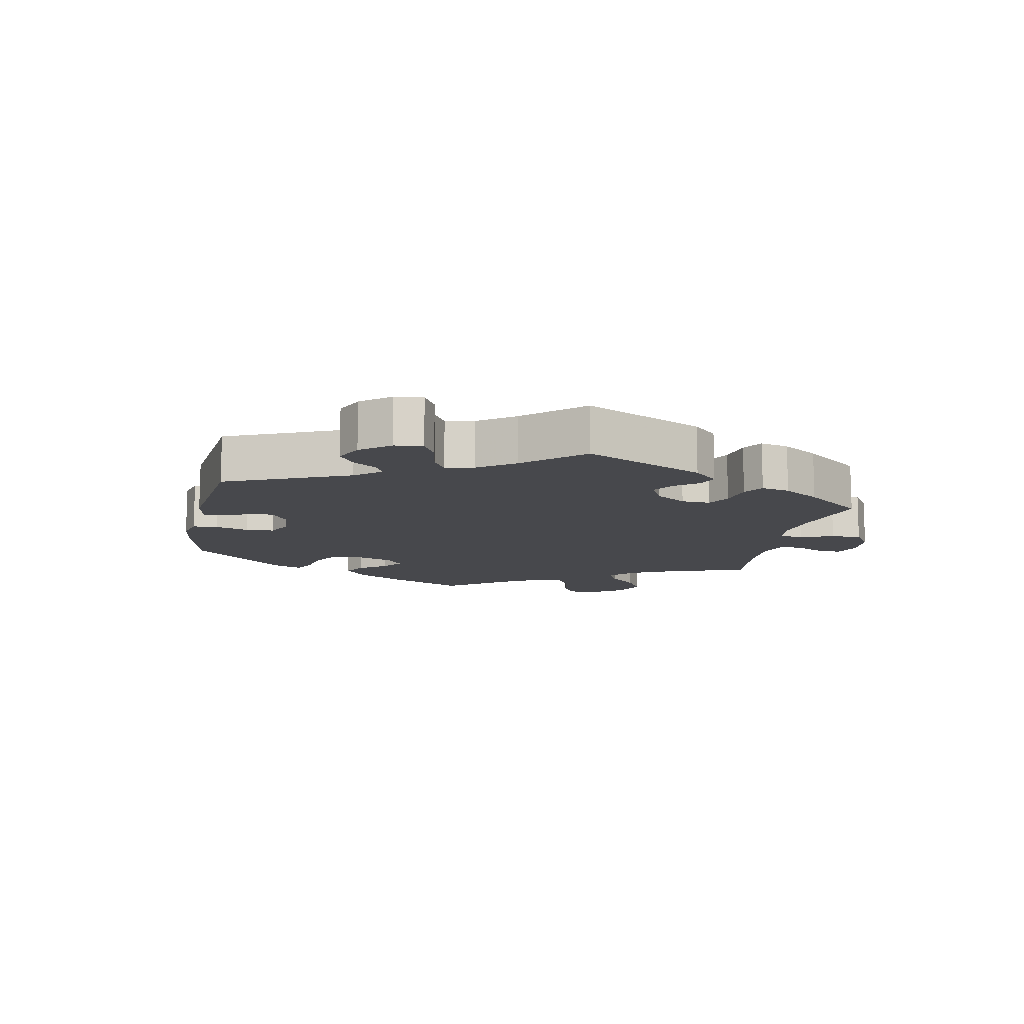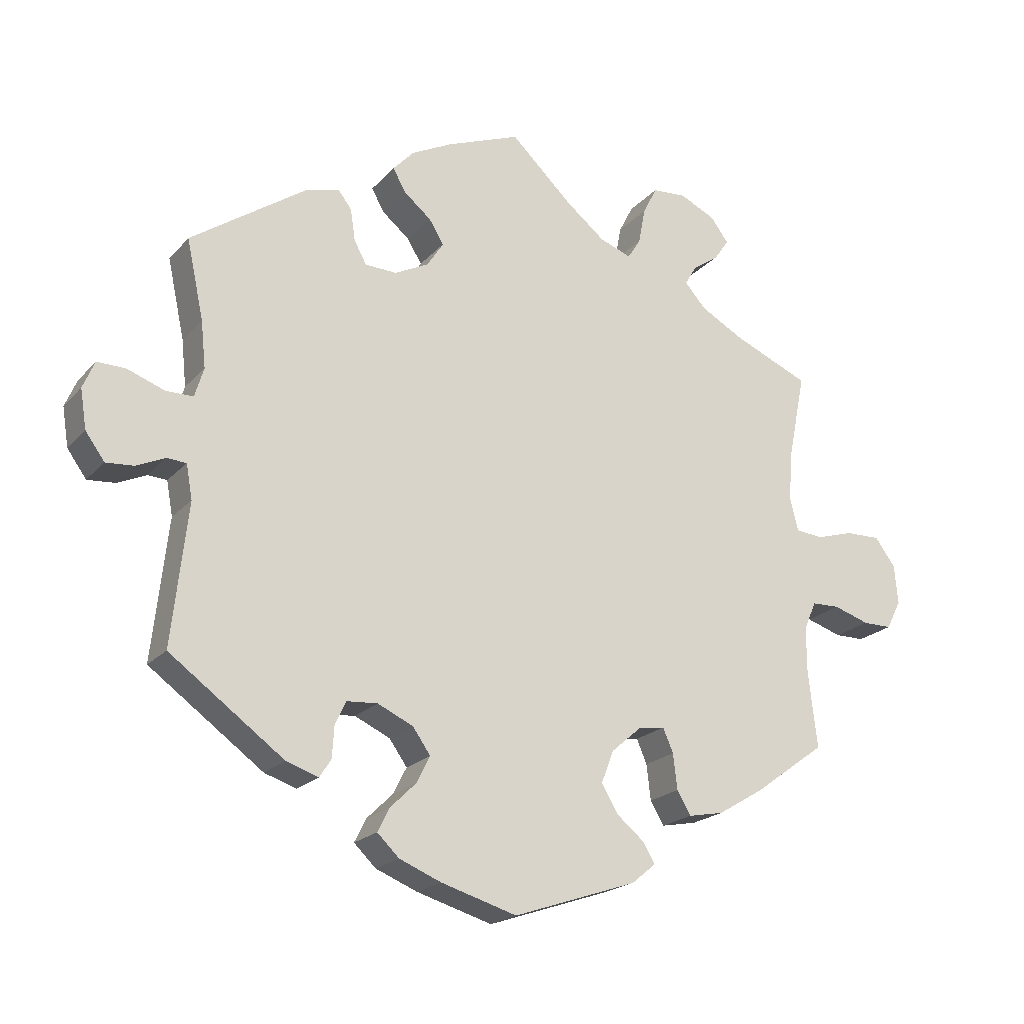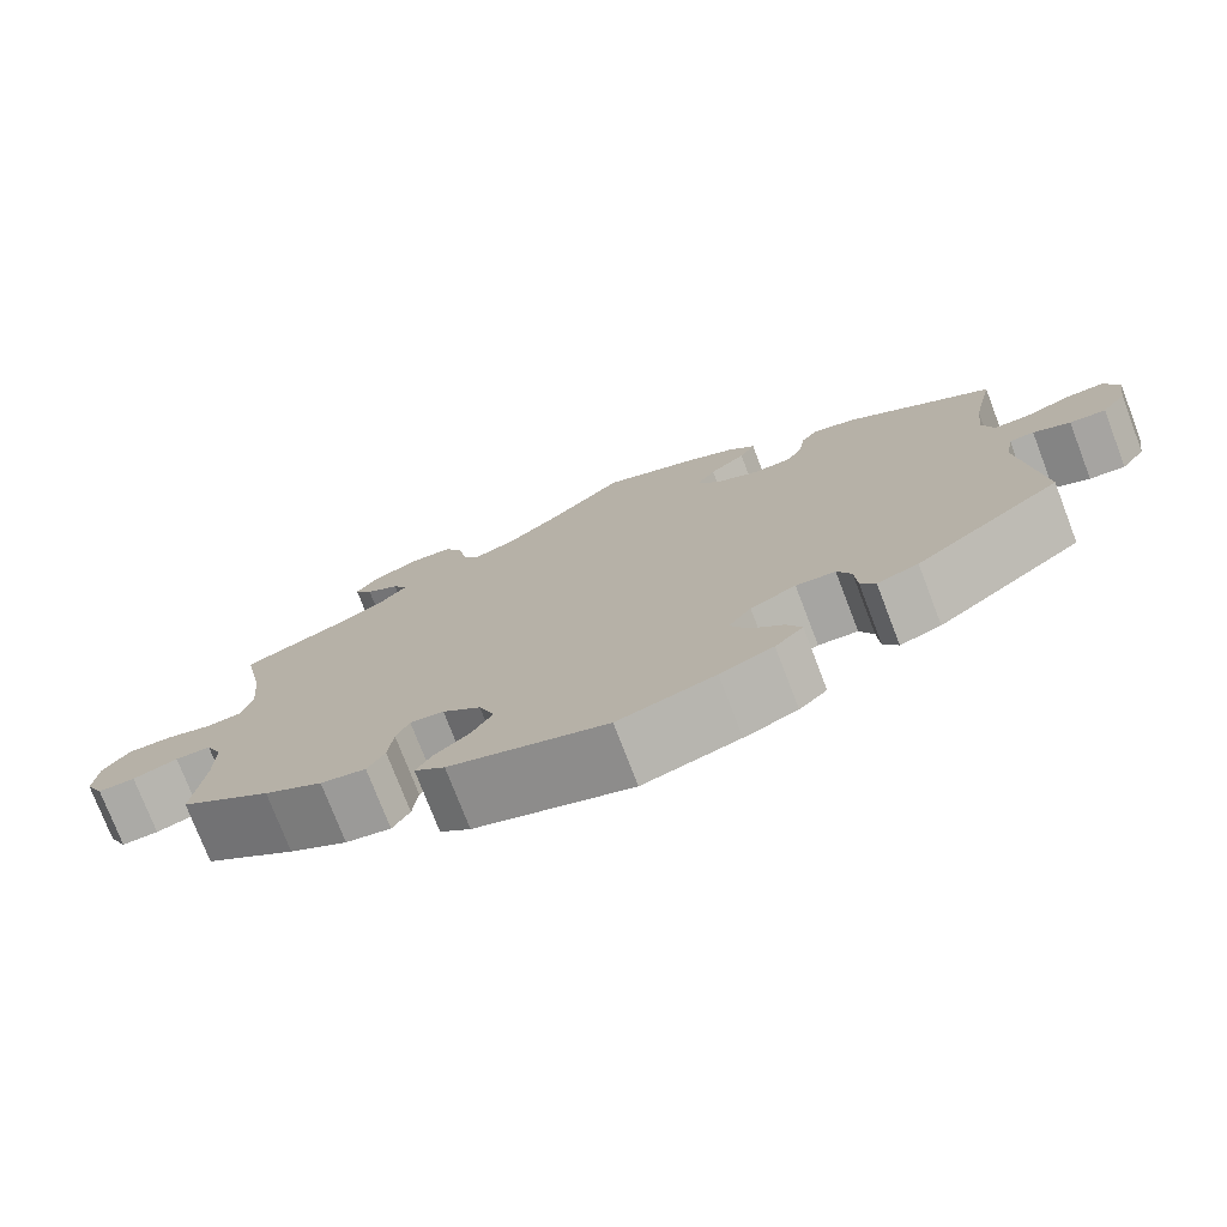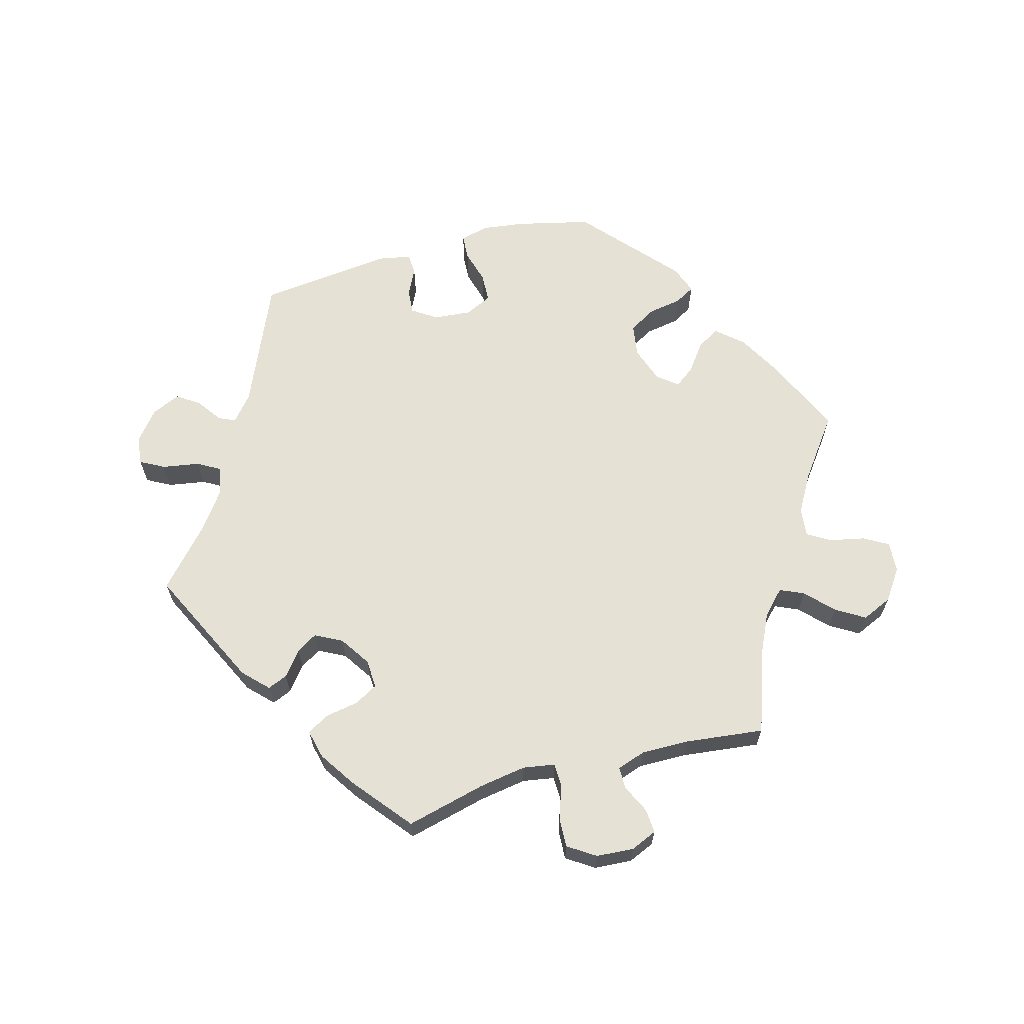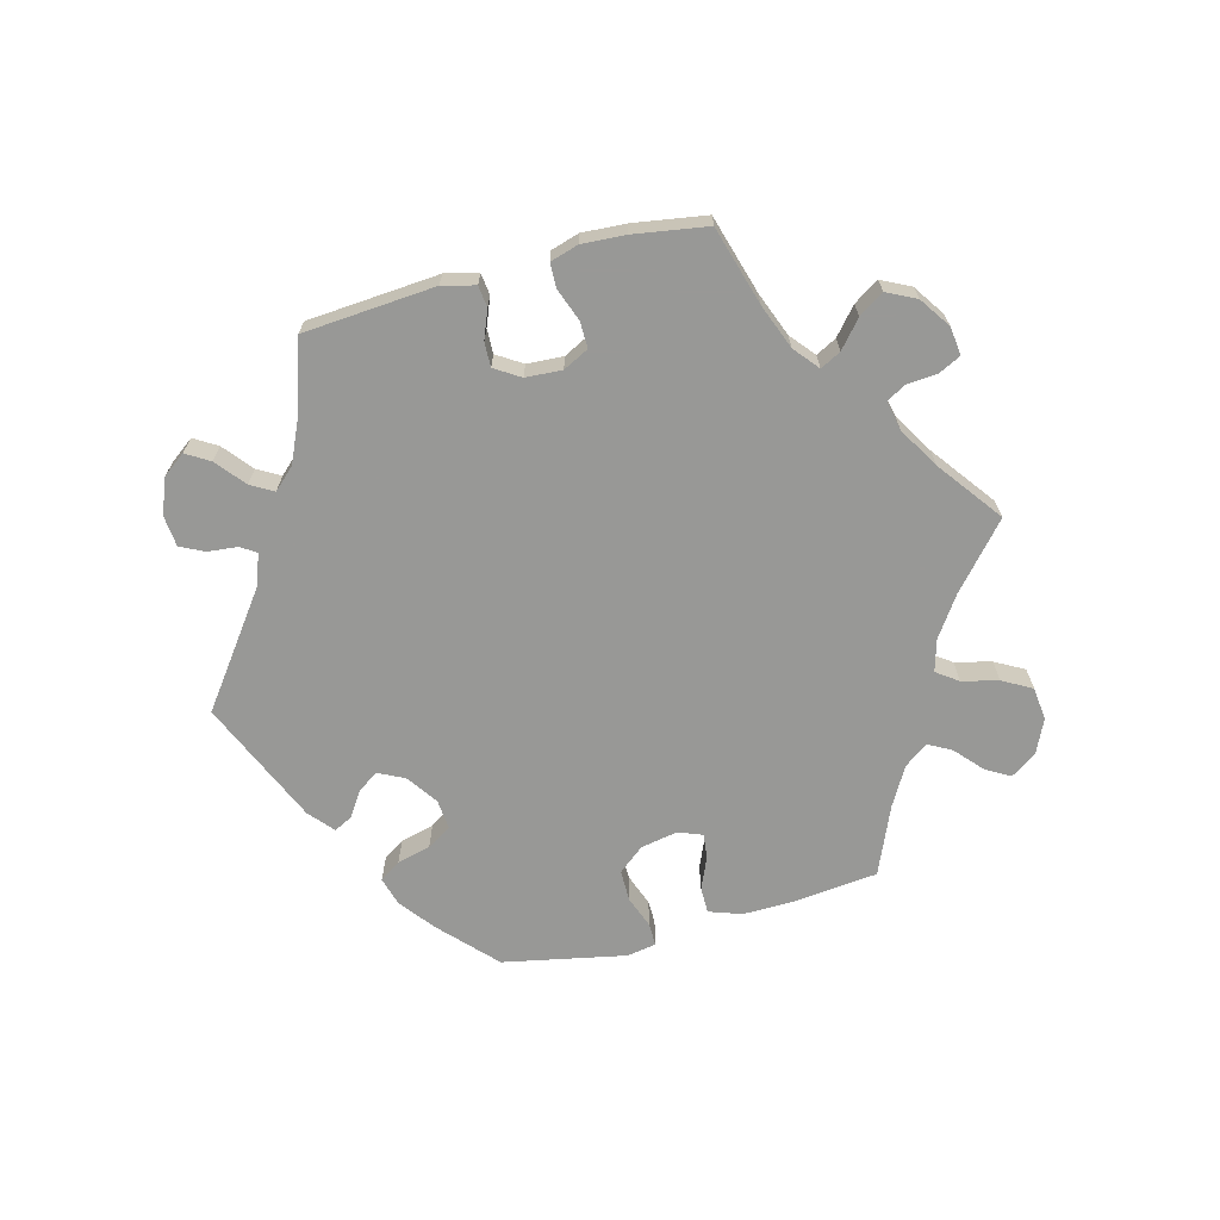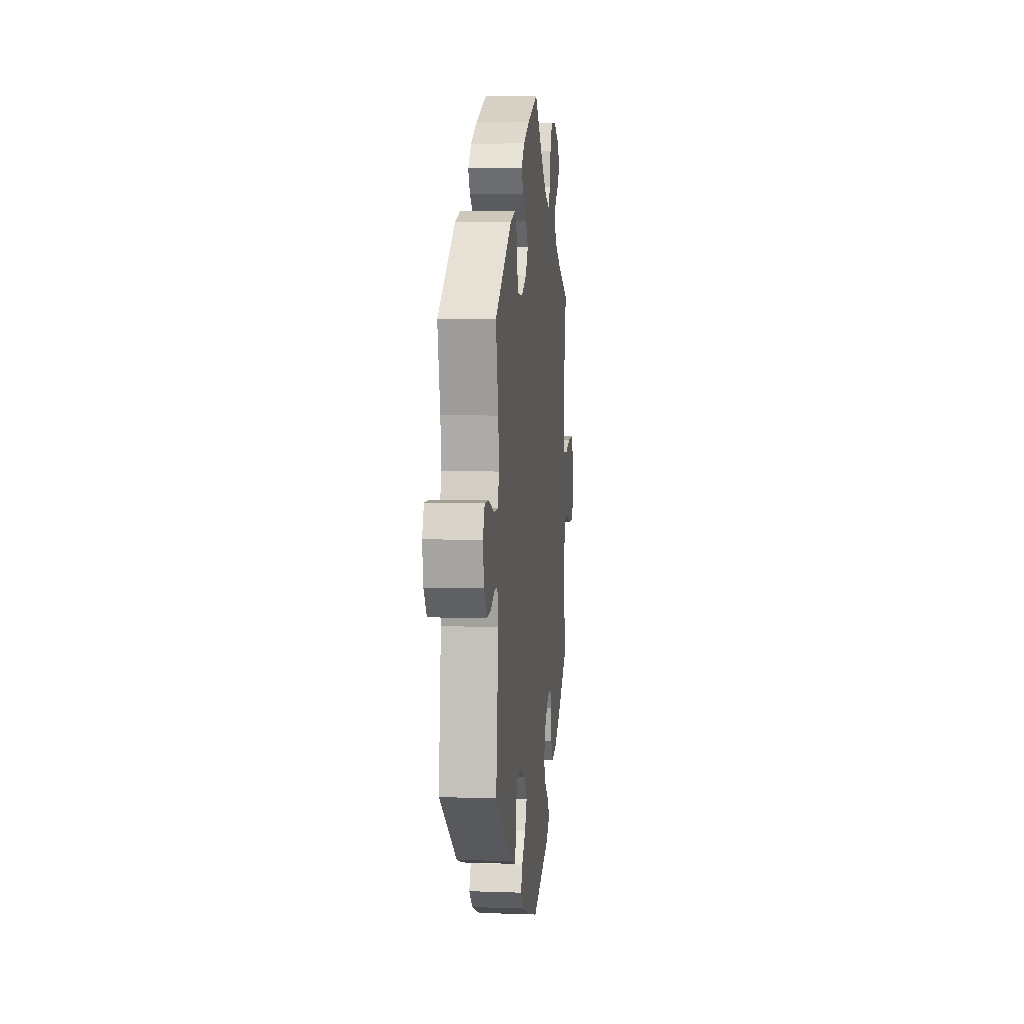
<metadata>
{"format":"obj","ext":"obj","renderer":"f3d","projection":"perspective","resolution":1024,"background":"white","views":[{"elev":-11.6,"azim":-71.5,"up":"+Y"},{"elev":-20.3,"azim":-28.8,"up":"+Z"},{"elev":-75.7,"azim":-159.0,"up":"+Z"},{"elev":64.8,"azim":14.5,"up":"+Y"},{"elev":-68.5,"azim":-15.2,"up":"+Y"},{"elev":6.6,"azim":-84.0,"up":"+Z"}]}
</metadata>
<code>
v 0.476 0.07 0.165
v 0.47 0.07 0.092
v 0.482 0.07 0.043
v 0.522 0.07 0.039
v 0.577 0.07 0.055
v 0.628 0.07 0.056
v 0.658 0.07 0.015
v 0.663 0.07 -0.042
v 0.642 0.07 -0.084
v 0.599 0.07 -0.084
v 0.547 0.07 -0.067
v 0.506 0.07 -0.068
v 0.488 0.07 -0.109
v 0.488 0.07 -0.176
v 0.501 0.07 -0.288
v 0.396 0.07 -0.364
v 0.329 0.07 -0.404
v 0.277 0.07 -0.414
v 0.257 0.07 -0.38
v 0.251 0.07 -0.328
v 0.236 0.07 -0.293
v 0.197 0.07 -0.299
v 0.153 0.07 -0.337
v 0.135 0.07 -0.384
v 0.159 0.07 -0.425
v 0.199 0.07 -0.458
v 0.217 0.07 -0.488
v 0.182 0.07 -0.517
v 0.001 0.07 -0.578
v -0.11 0.07 -0.545
v -0.171 0.07 -0.52
v -0.203 0.07 -0.489
v -0.186 0.07 -0.455
v -0.148 0.07 -0.418
v -0.128 0.07 -0.379
v -0.154 0.07 -0.342
v -0.206 0.07 -0.318
v -0.251 0.07 -0.321
v -0.267 0.07 -0.355
v -0.27 0.07 -0.401
v -0.287 0.07 -0.427
v -0.334 0.07 -0.411
v -0.501 0.07 -0.289
v -0.478 0.07 -0.083
v -0.487 0.07 -0.033
v -0.515 0.07 -0.031
v -0.557 0.07 -0.05
v -0.598 0.07 -0.053
v -0.626 0.07 -0.014
v -0.635 0.07 0.043
v -0.618 0.07 0.083
v -0.576 0.07 0.082
v -0.522 0.07 0.062
v -0.482 0.07 0.062
v -0.469 0.07 0.105
v -0.476 0.07 0.173
v -0.501 0.07 0.289
v -0.333 0.07 0.404
v -0.283 0.07 0.418
v -0.263 0.07 0.392
v -0.256 0.07 0.345
v -0.238 0.07 0.312
v -0.192 0.07 0.31
v -0.142 0.07 0.335
v -0.118 0.07 0.372
v -0.139 0.07 0.407
v -0.18 0.07 0.441
v -0.198 0.07 0.474
v -0.167 0.07 0.507
v -0.107 0.07 0.537
v 0 0.07 0.578
v 0.091 0.07 0.491
v 0.148 0.07 0.445
v 0.194 0.07 0.428
v 0.213 0.07 0.458
v 0.223 0.07 0.511
v 0.244 0.07 0.552
v 0.294 0.07 0.555
v 0.346 0.07 0.53
v 0.372 0.07 0.495
v 0.351 0.07 0.464
v 0.312 0.07 0.437
v 0.295 0.07 0.408
v 0.326 0.07 0.373
v 0.389 0.07 0.338
v 0.501 0.07 0.29
v 0.476 0 0.165
v 0.47 0 0.092
v 0.482 0 0.043
v 0.522 0 0.039
v 0.577 0 0.055
v 0.628 0 0.056
v 0.658 0 0.015
v 0.663 0 -0.042
v 0.642 0 -0.084
v 0.599 0 -0.084
v 0.547 0 -0.067
v 0.506 0 -0.068
v 0.488 0 -0.109
v 0.488 0 -0.176
v 0.501 0 -0.288
v 0.396 0 -0.364
v 0.329 0 -0.404
v 0.277 0 -0.414
v 0.257 0 -0.38
v 0.251 0 -0.328
v 0.236 0 -0.293
v 0.197 0 -0.299
v 0.153 0 -0.337
v 0.135 0 -0.384
v 0.159 0 -0.425
v 0.199 0 -0.458
v 0.217 0 -0.488
v 0.182 0 -0.517
v 0.001 0 -0.578
v -0.11 0 -0.545
v -0.171 0 -0.52
v -0.203 0 -0.489
v -0.186 0 -0.455
v -0.148 0 -0.418
v -0.128 0 -0.379
v -0.154 0 -0.342
v -0.206 0 -0.318
v -0.251 0 -0.321
v -0.267 0 -0.355
v -0.27 0 -0.401
v -0.287 0 -0.427
v -0.334 0 -0.411
v -0.501 0 -0.289
v -0.478 0 -0.083
v -0.487 0 -0.033
v -0.515 0 -0.031
v -0.557 0 -0.05
v -0.598 0 -0.053
v -0.626 0 -0.014
v -0.635 0 0.043
v -0.618 0 0.083
v -0.576 0 0.082
v -0.522 0 0.062
v -0.482 0 0.062
v -0.469 0 0.105
v -0.476 0 0.173
v -0.501 0 0.289
v -0.333 0 0.404
v -0.283 0 0.418
v -0.263 0 0.392
v -0.256 0 0.345
v -0.238 0 0.312
v -0.192 0 0.31
v -0.142 0 0.335
v -0.118 0 0.372
v -0.139 0 0.407
v -0.18 0 0.441
v -0.198 0 0.474
v -0.167 0 0.507
v -0.107 0 0.537
v 0 0 0.578
v 0.091 0 0.491
v 0.148 0 0.445
v 0.194 0 0.428
v 0.213 0 0.458
v 0.223 0 0.511
v 0.244 0 0.552
v 0.294 0 0.555
v 0.346 0 0.53
v 0.372 0 0.495
v 0.351 0 0.464
v 0.312 0 0.437
v 0.295 0 0.408
v 0.326 0 0.373
v 0.389 0 0.338
v 0.501 0 0.29
f 85 86 1
f 84 85 1 2
f 83 84 2 3
f 79 80 81 82
f 79 82 83
f 78 79 83
f 75 76 77 78
f 74 75 78 83
f 69 70 71 72
f 69 72 73
f 66 67 68 69
f 65 66 69 73
f 64 65 73 74
f 58 59 60 61
f 56 57 58 61
f 55 56 61 62
f 54 55 62 63
f 50 51 52 53
f 50 53 54
f 49 50 54
f 46 47 48 49
f 45 46 49 54
f 44 45 54 63
f 39 40 41 42
f 38 39 42 43
f 37 38 43 44
f 31 32 33 34
f 31 34 35
f 30 31 35
f 29 30 35
f 28 29 35
f 25 26 27 28
f 24 25 28 35
f 23 24 35 36
f 17 18 19 20
f 17 20 21
f 14 15 16 17
f 13 14 17 21
f 12 13 21 22
f 8 9 10 11
f 8 11 12
f 7 8 12
f 4 5 6 7
f 3 4 7 12
f 83 3 12 22
f 63 64 74 83
f 37 44 63 83
f 36 37 83
f 22 23 36 83
f 87 172 171
f 88 87 171 170
f 89 88 170 169
f 168 167 166 165
f 169 168 165
f 169 165 164
f 164 163 162 161
f 169 164 161 160
f 158 157 156 155
f 159 158 155
f 155 154 153 152
f 159 155 152 151
f 160 159 151 150
f 147 146 145 144
f 147 144 143 142
f 148 147 142 141
f 149 148 141 140
f 139 138 137 136
f 140 139 136
f 140 136 135
f 135 134 133 132
f 140 135 132 131
f 149 140 131 130
f 128 127 126 125
f 129 128 125 124
f 130 129 124 123
f 120 119 118 117
f 121 120 117
f 121 117 116
f 121 116 115
f 121 115 114
f 114 113 112 111
f 121 114 111 110
f 122 121 110 109
f 106 105 104 103
f 107 106 103
f 103 102 101 100
f 107 103 100 99
f 108 107 99 98
f 97 96 95 94
f 98 97 94
f 98 94 93
f 93 92 91 90
f 98 93 90 89
f 108 98 89 169
f 169 160 150 149
f 169 149 130 123
f 169 123 122
f 169 122 109 108
f 1 87 88 2
f 2 88 89 3
f 3 89 90 4
f 4 90 91 5
f 5 91 92 6
f 6 92 93 7
f 7 93 94 8
f 8 94 95 9
f 9 95 96 10
f 10 96 97 11
f 11 97 98 12
f 12 98 99 13
f 13 99 100 14
f 14 100 101 15
f 15 101 102 16
f 16 102 103 17
f 17 103 104 18
f 18 104 105 19
f 19 105 106 20
f 20 106 107 21
f 21 107 108 22
f 22 108 109 23
f 23 109 110 24
f 24 110 111 25
f 25 111 112 26
f 26 112 113 27
f 27 113 114 28
f 28 114 115 29
f 29 115 116 30
f 30 116 117 31
f 31 117 118 32
f 32 118 119 33
f 33 119 120 34
f 34 120 121 35
f 35 121 122 36
f 36 122 123 37
f 37 123 124 38
f 38 124 125 39
f 39 125 126 40
f 40 126 127 41
f 41 127 128 42
f 42 128 129 43
f 43 129 130 44
f 44 130 131 45
f 45 131 132 46
f 46 132 133 47
f 47 133 134 48
f 48 134 135 49
f 49 135 136 50
f 50 136 137 51
f 51 137 138 52
f 52 138 139 53
f 53 139 140 54
f 54 140 141 55
f 55 141 142 56
f 56 142 143 57
f 57 143 144 58
f 58 144 145 59
f 59 145 146 60
f 60 146 147 61
f 61 147 148 62
f 62 148 149 63
f 63 149 150 64
f 64 150 151 65
f 65 151 152 66
f 66 152 153 67
f 67 153 154 68
f 68 154 155 69
f 69 155 156 70
f 70 156 157 71
f 71 157 158 72
f 72 158 159 73
f 73 159 160 74
f 74 160 161 75
f 75 161 162 76
f 76 162 163 77
f 77 163 164 78
f 78 164 165 79
f 79 165 166 80
f 80 166 167 81
f 81 167 168 82
f 82 168 169 83
f 83 169 170 84
f 84 170 171 85
f 85 171 172 86
f 86 172 87 1

</code>
